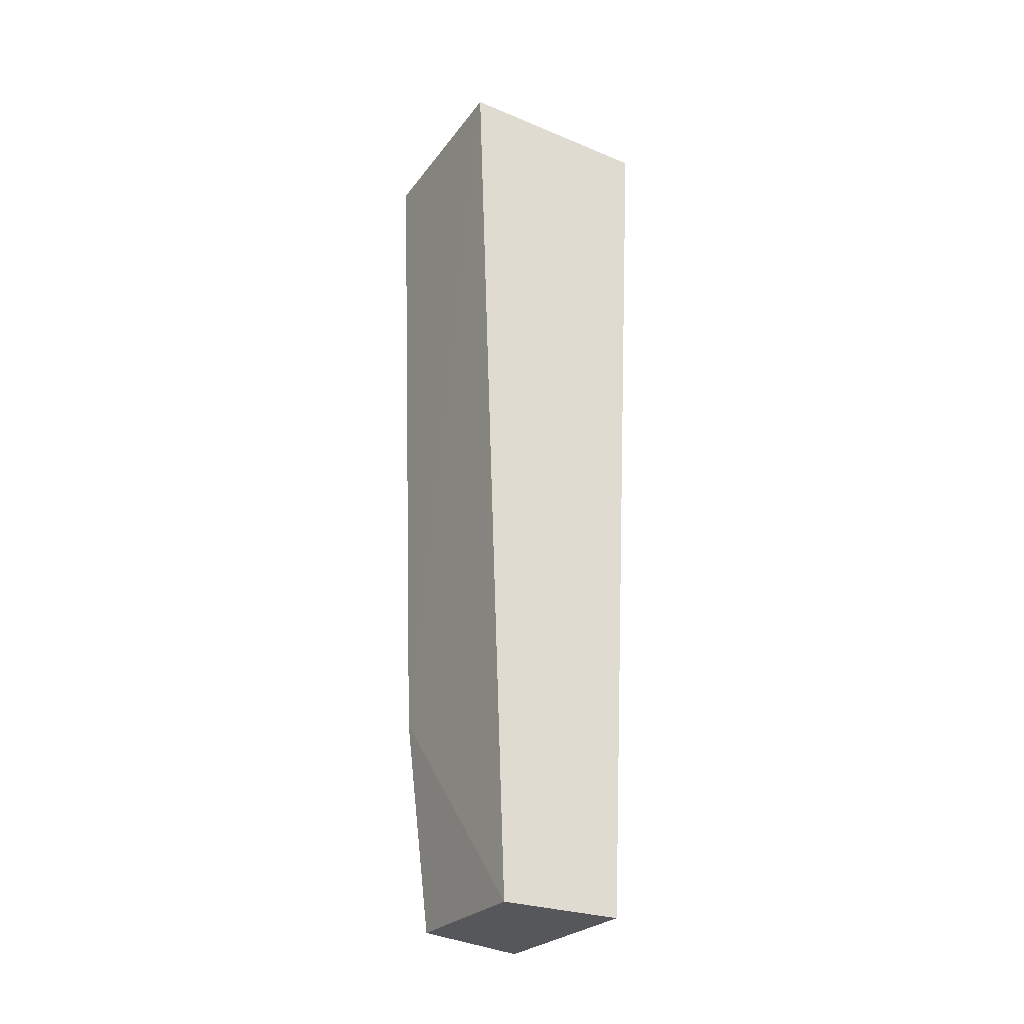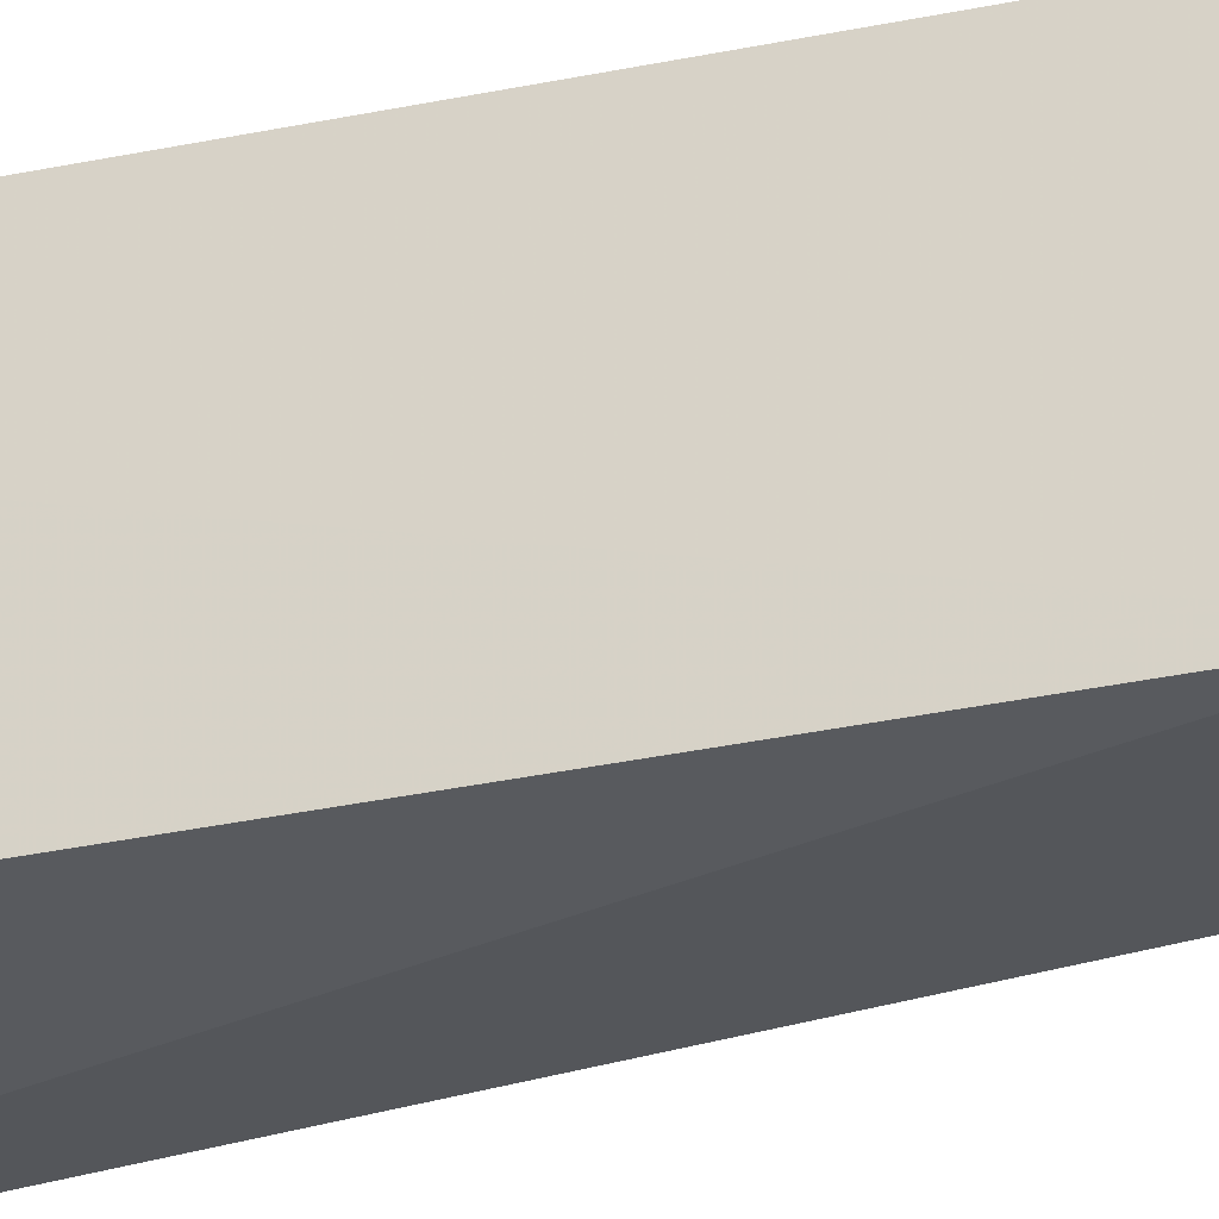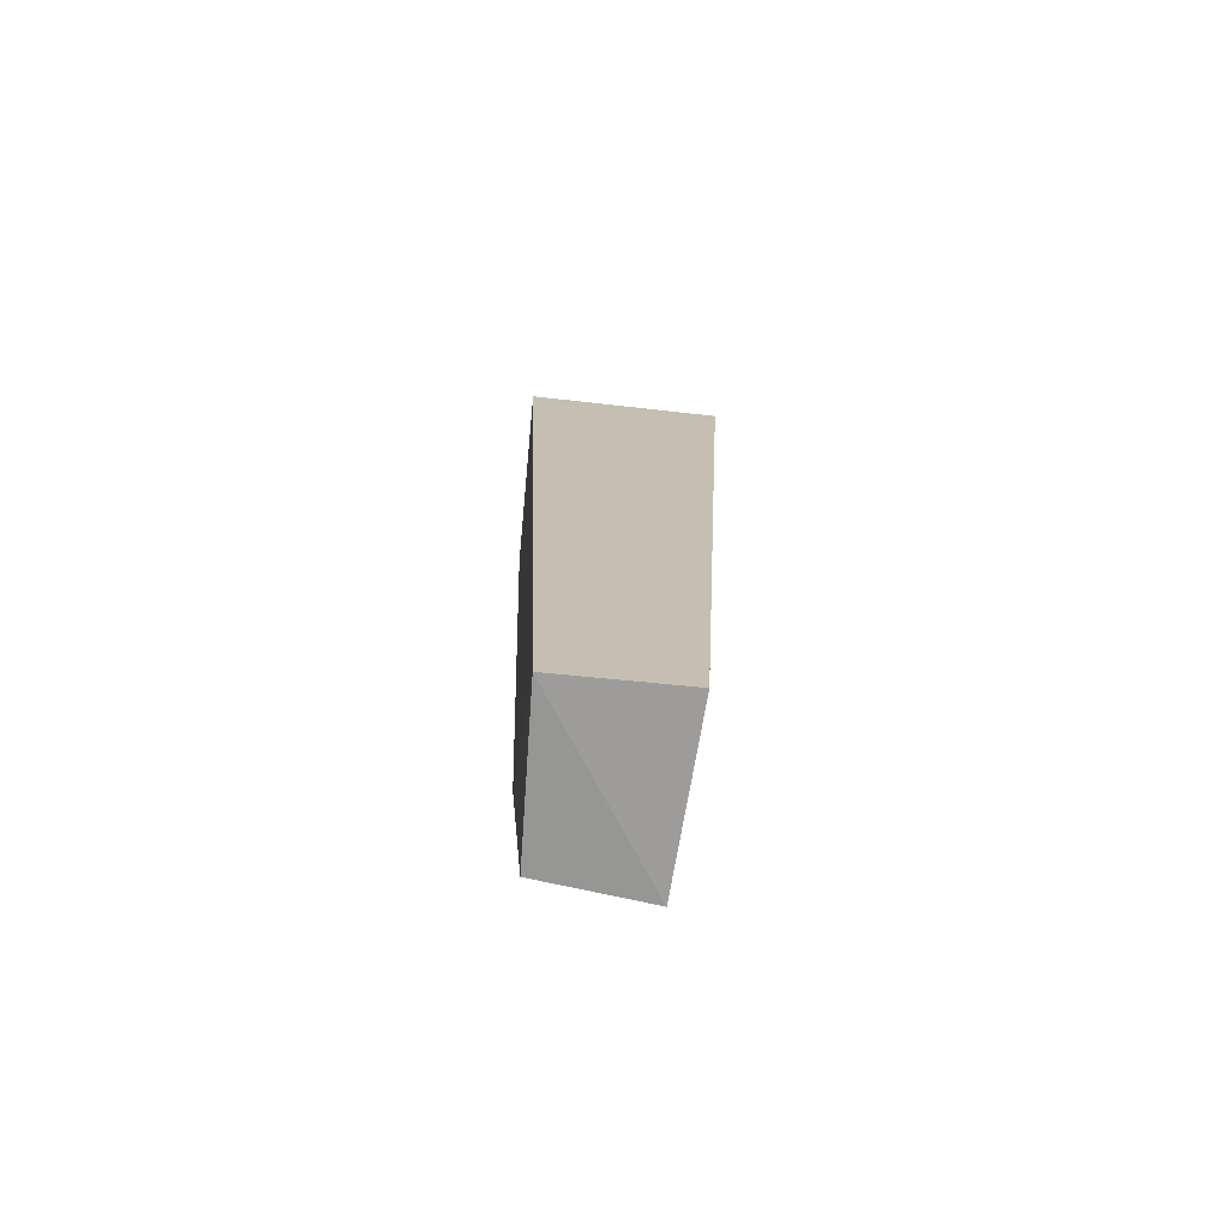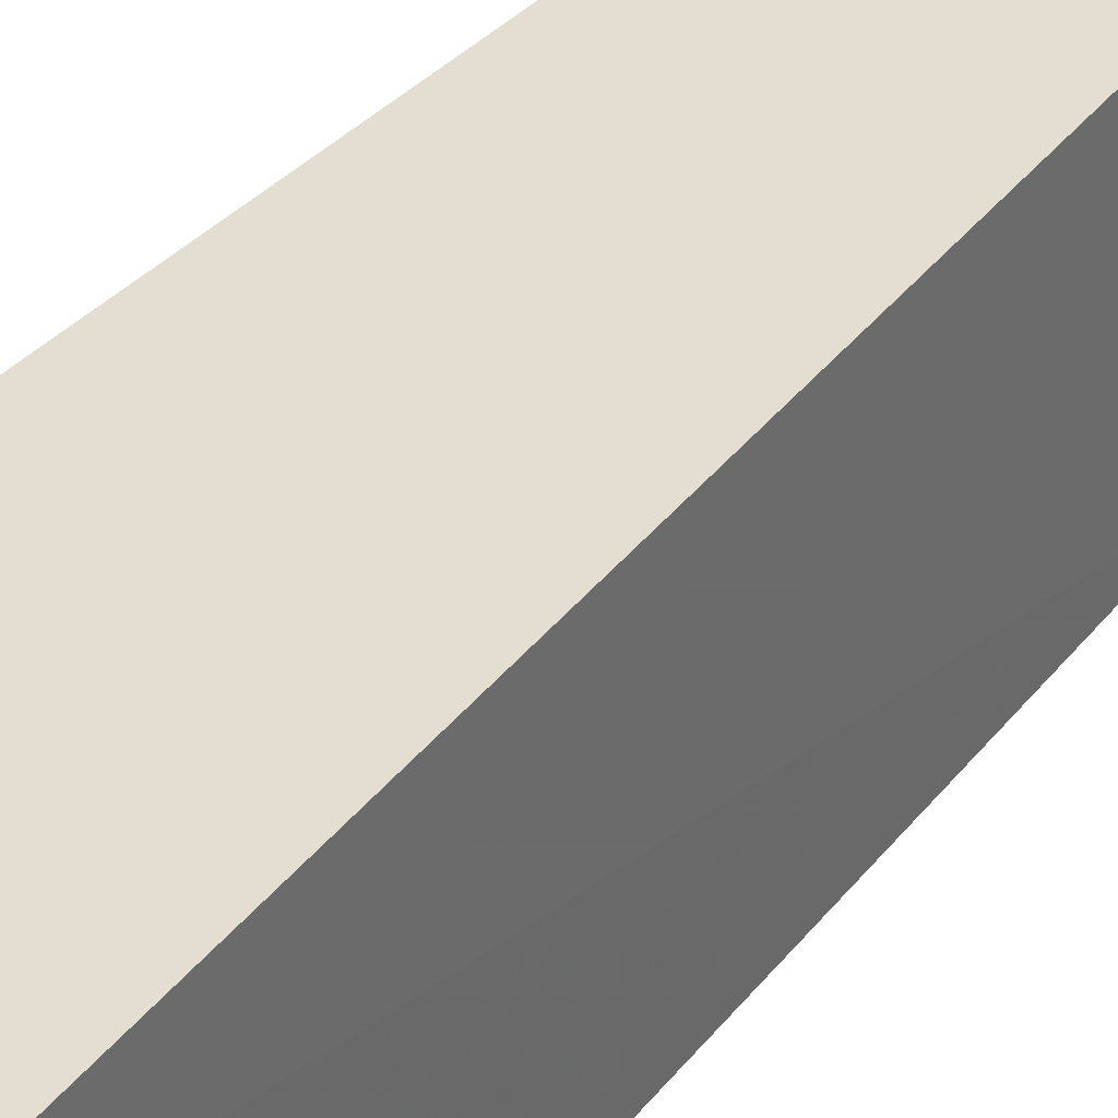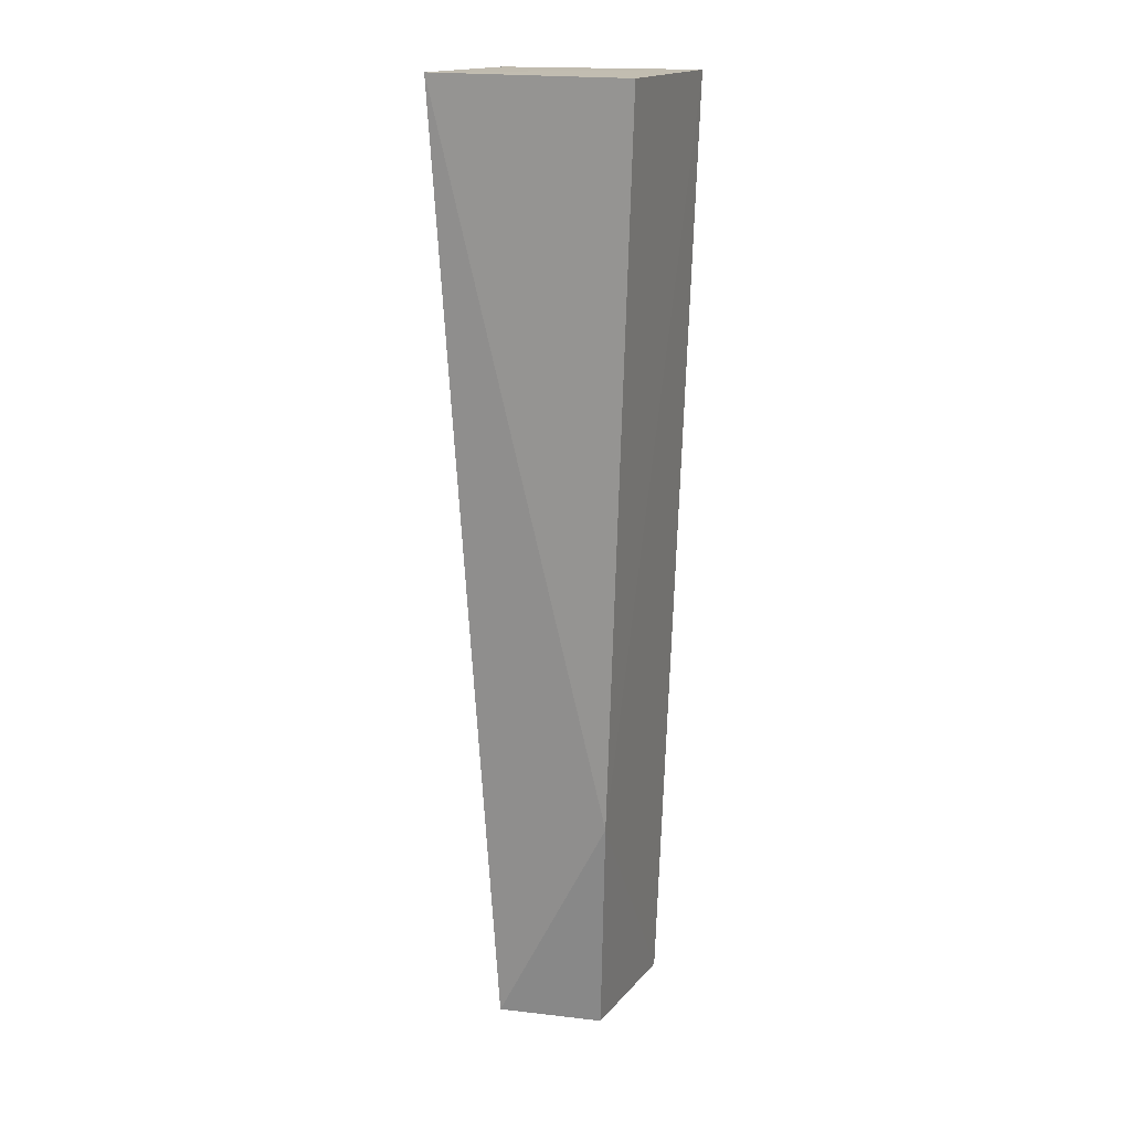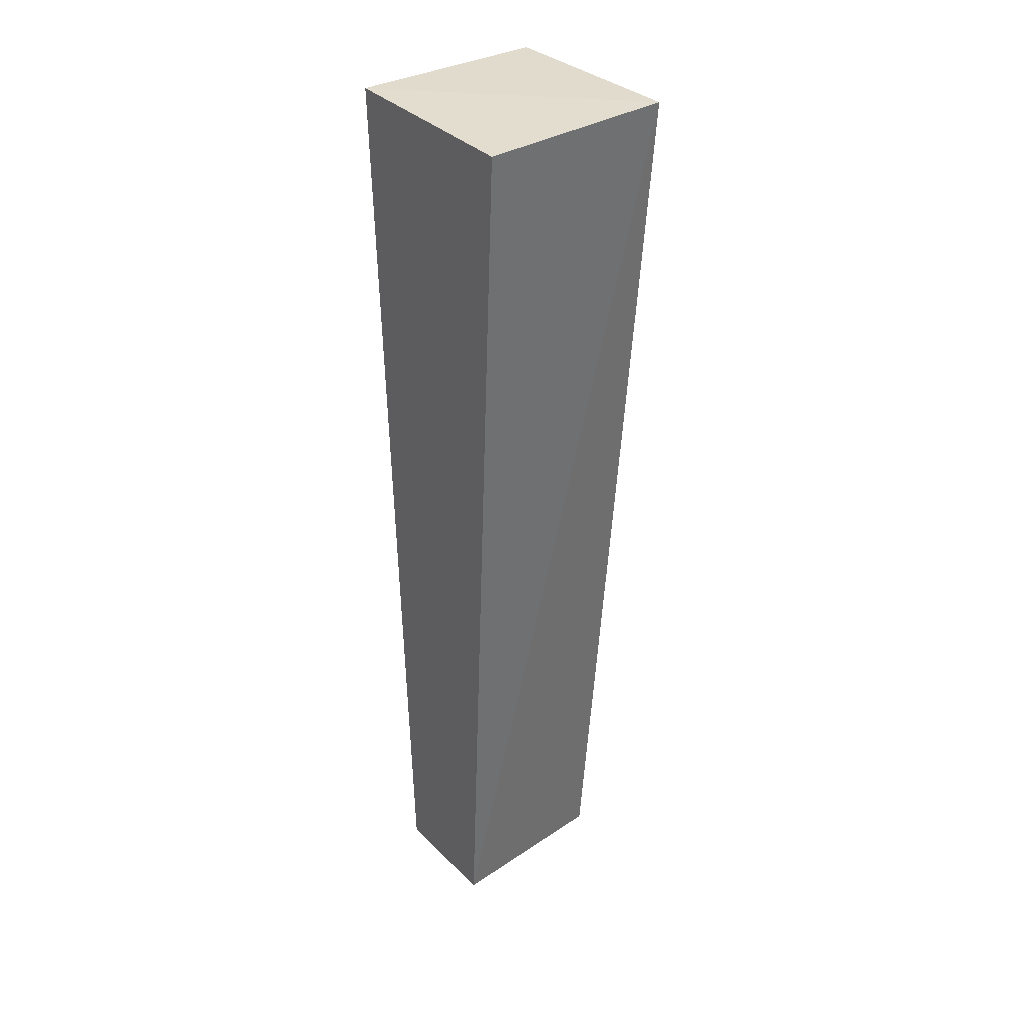
<metadata>
{"format":"obj","ext":"obj","renderer":"f3d","projection":"perspective","resolution":1024,"background":"white","views":[{"elev":-30.6,"azim":-30.9,"up":"+Y"},{"elev":-29.0,"azim":-70.3,"up":"+Z"},{"elev":-73.0,"azim":-6.3,"up":"+Y"},{"elev":36.3,"azim":-145.7,"up":"+Z"},{"elev":16.8,"azim":-159.5,"up":"+Y"},{"elev":34.5,"azim":53.2,"up":"+Y"}]}
</metadata>
<code>
v 0.003499 -0.4613 0.04887
v 0.002908 -0.4608 0.03816
v 0.006229 -0.4012 0.03644
v -0.006407 -0.4014 0.04887
v -0.004196 -0.4616 0.04887
v -0.006206 -0.4014 0.03683
v 0.006492 -0.4014 0.04887
v -0.004631 -0.4464 0.03719
v -0.003794 -0.4607 0.03884
f 1 2 3
f 5 2 1
f 5 1 4
f 6 4 3
f 7 1 3
f 7 3 4
f 7 4 1
f 8 6 3
f 8 3 2
f 8 5 4
f 8 4 6
f 9 8 2
f 9 2 5
f 9 5 8

</code>
